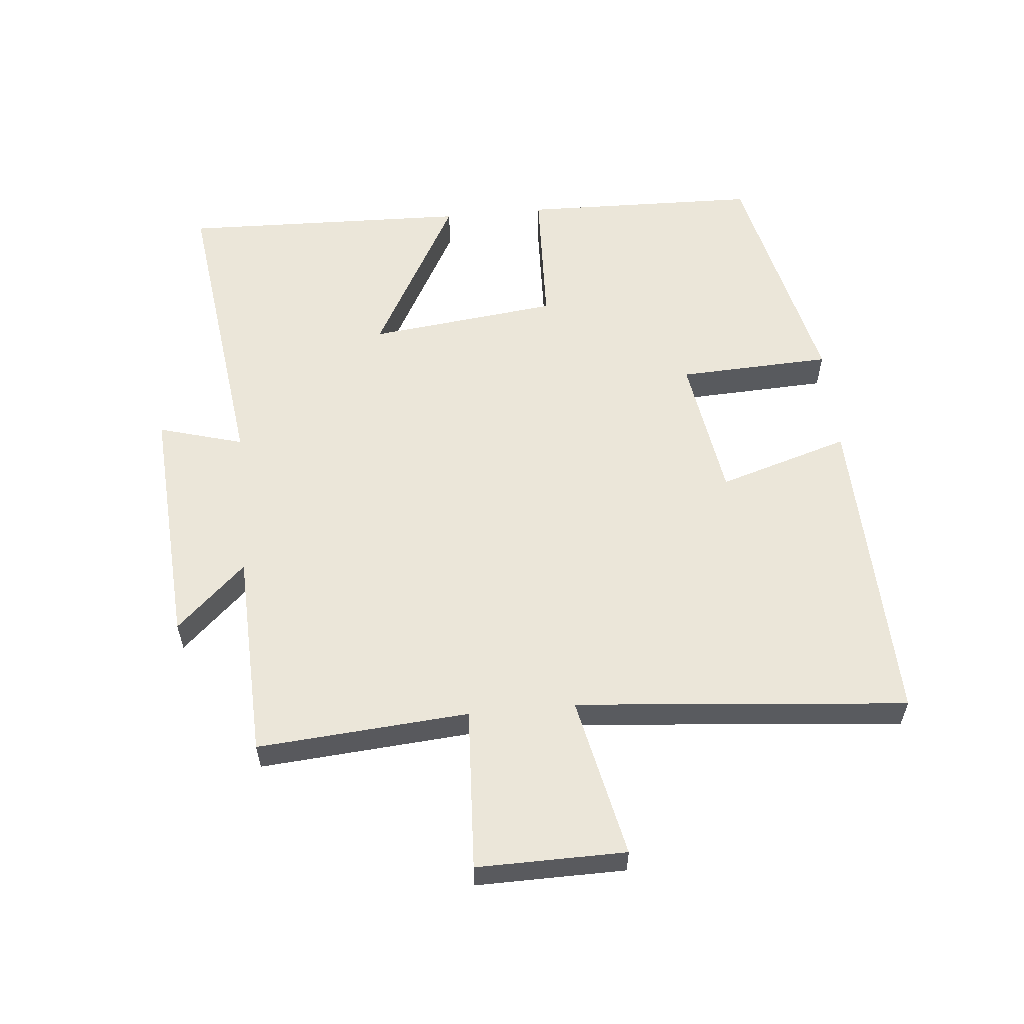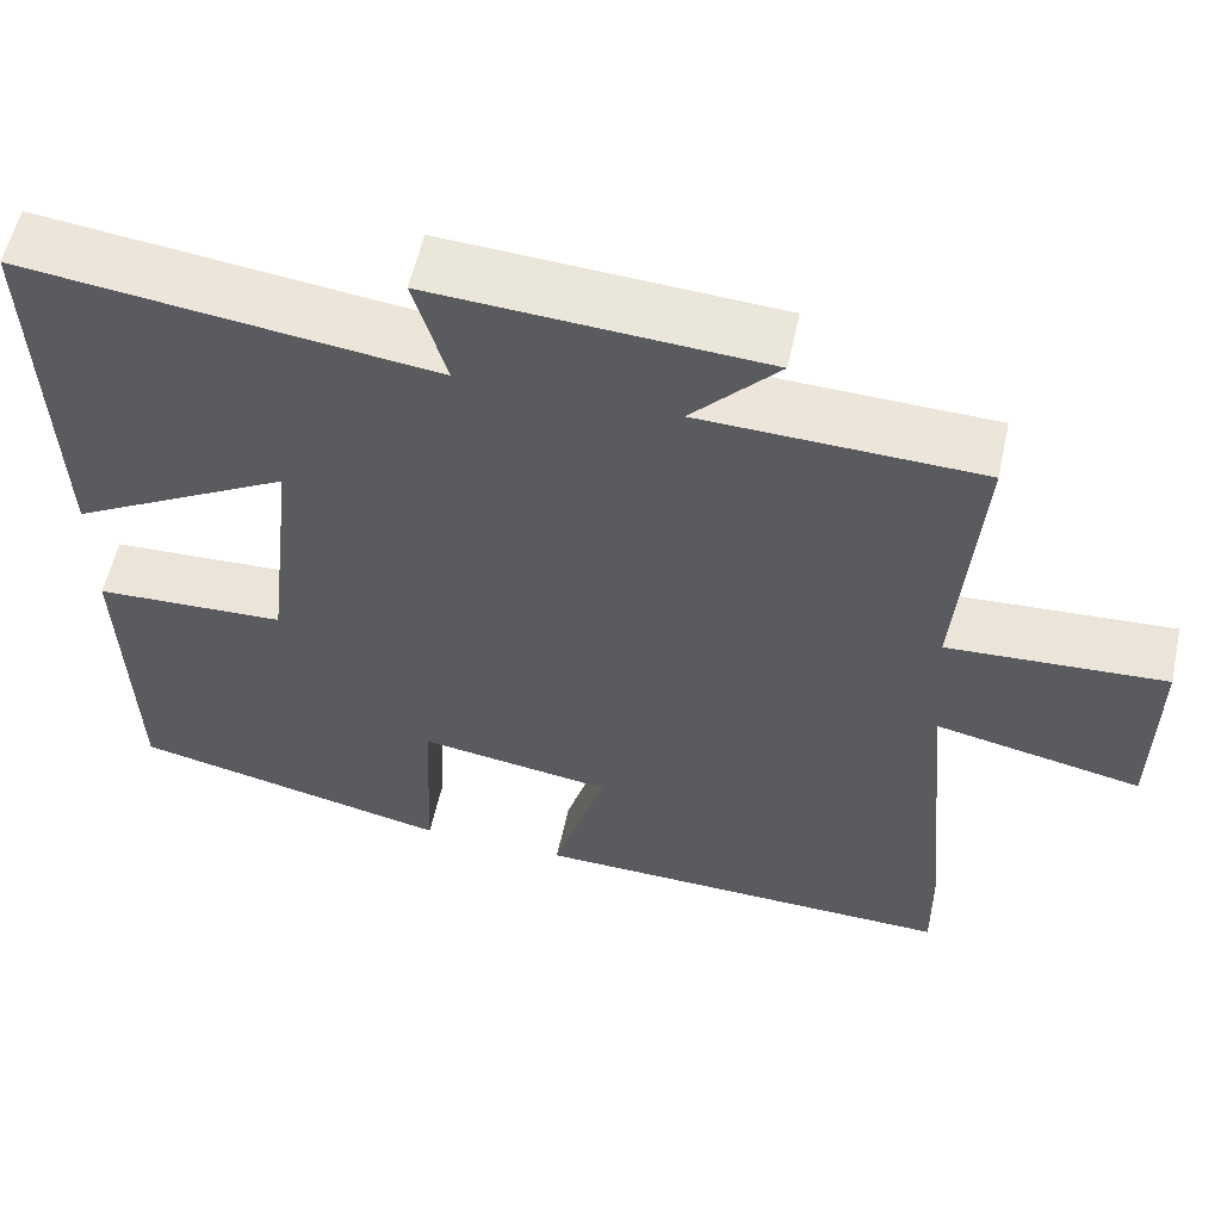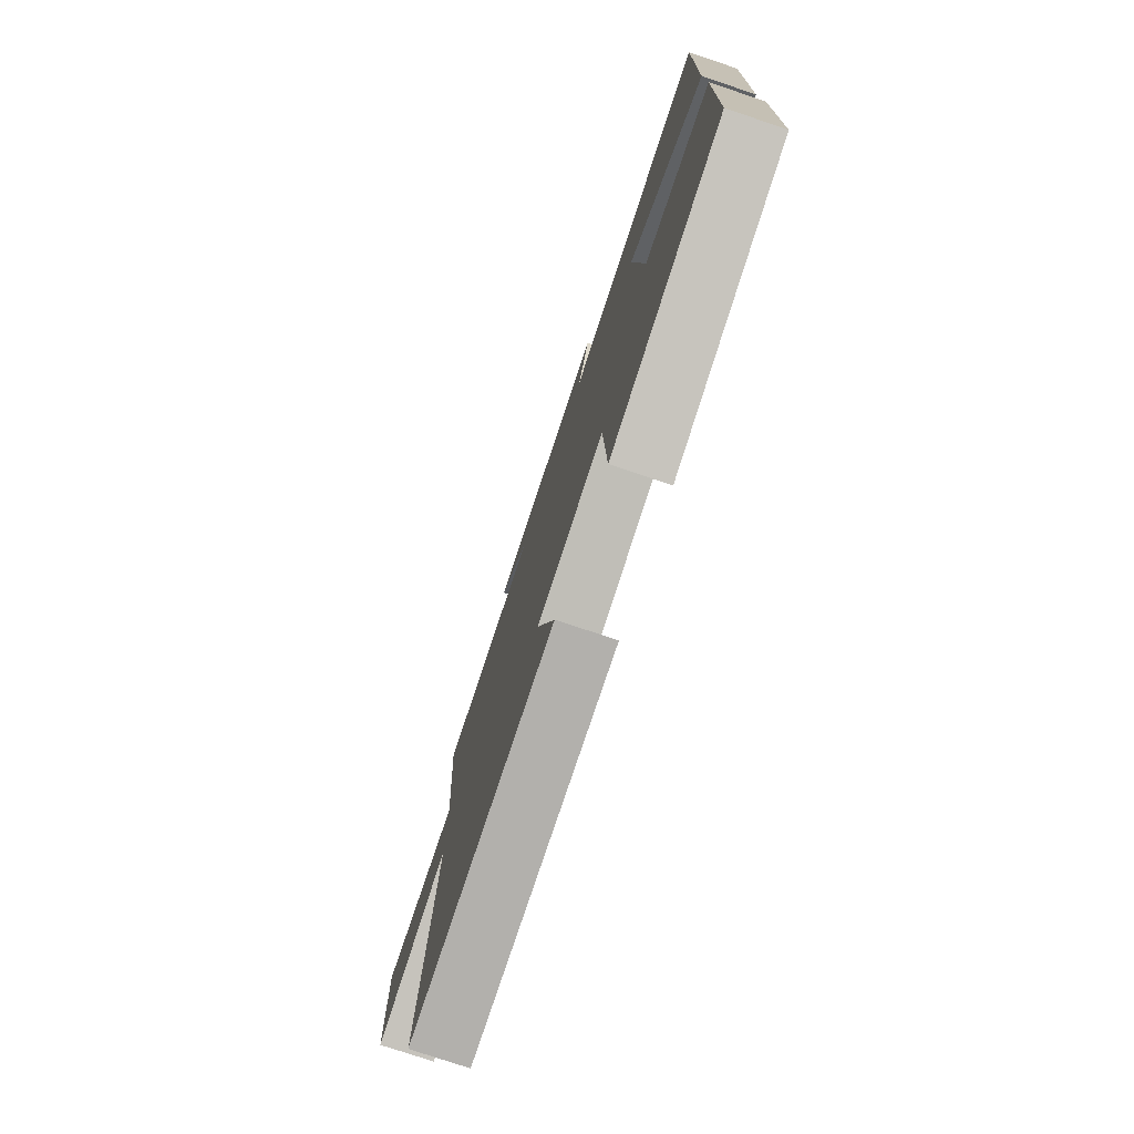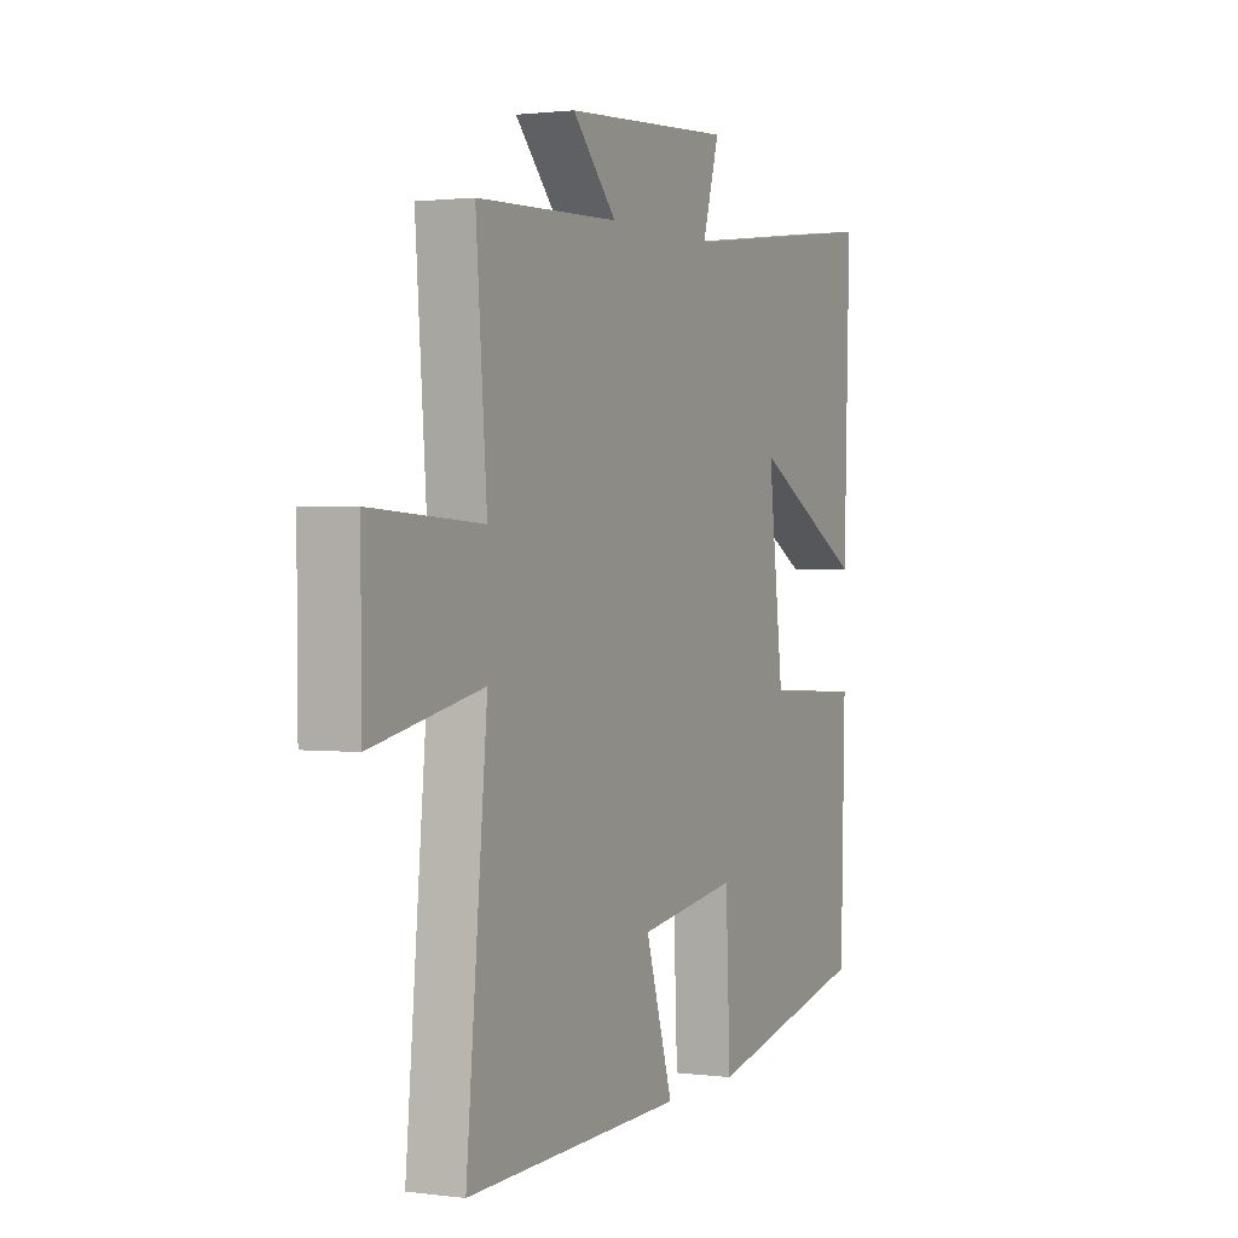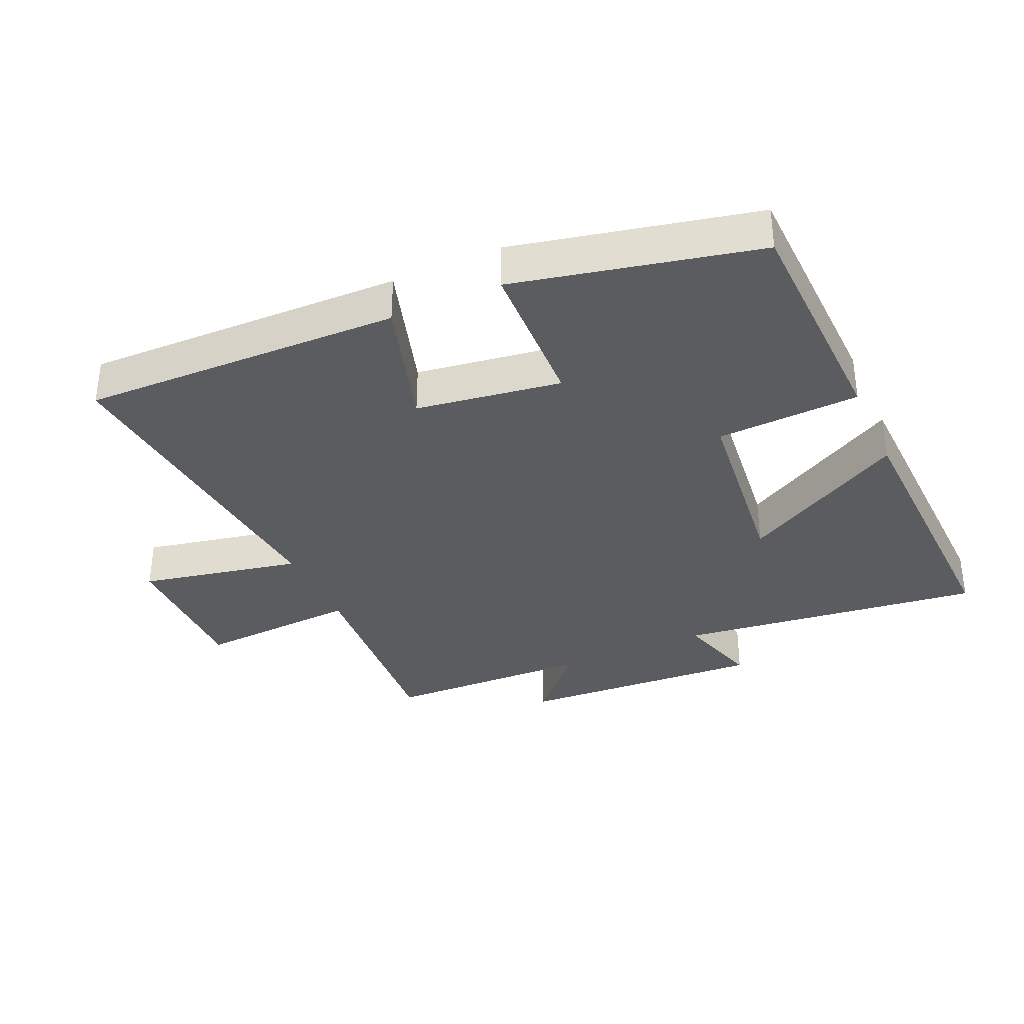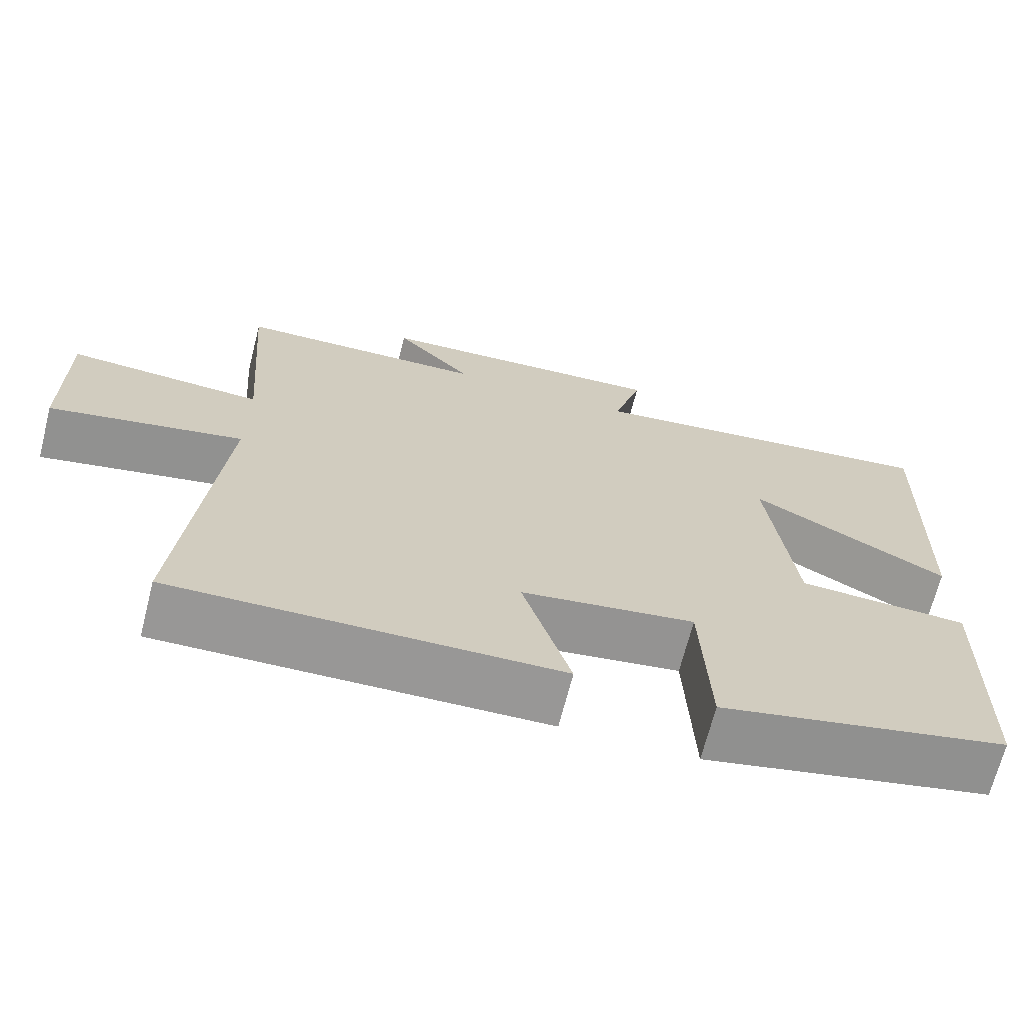
<metadata>
{"format":"obj","ext":"obj","renderer":"f3d","projection":"perspective","resolution":1024,"background":"white","views":[{"elev":57.6,"azim":84.5,"up":"+Y"},{"elev":57.0,"azim":12.3,"up":"+Z"},{"elev":-77.1,"azim":-108.5,"up":"+Z"},{"elev":1.2,"azim":115.6,"up":"+Z"},{"elev":-34.8,"azim":-155.6,"up":"+Y"},{"elev":-68.6,"azim":165.7,"up":"+Z"}]}
</metadata>
<code>
v 0.547 0.07 -0.514
v 0.054 0.07 -0.5
v 0.116 0.07 -0.297
v -0.108 0.07 -0.263
v -0.118 0.07 -0.5
v -0.49 0.07 -0.416
v -0.5 0.07 -0.049
v -0.279 0.07 -0.04
v -0.245 0.07 0.254
v -0.5 0.07 0.113
v -0.514 0.07 0.56
v -0.041 0.07 0.5
v -0.079 0.07 0.631
v 0.303 0.07 0.607
v 0.203 0.07 0.5
v 0.525 0.07 0.489
v 0.5 0.07 0.162
v 0.751 0.07 0.176
v 0.749 0.07 -0.054
v 0.5 0.07 -0.002
v 0.547 0 -0.514
v 0.054 0 -0.5
v 0.116 0 -0.297
v -0.108 0 -0.263
v -0.118 0 -0.5
v -0.49 0 -0.416
v -0.5 0 -0.049
v -0.279 0 -0.04
v -0.245 0 0.254
v -0.5 0 0.113
v -0.514 0 0.56
v -0.041 0 0.5
v -0.079 0 0.631
v 0.303 0 0.607
v 0.203 0 0.5
v 0.525 0 0.489
v 0.5 0 0.162
v 0.751 0 0.176
v 0.749 0 -0.054
v 0.5 0 -0.002
f 17 18 19 20
f 15 16 17
f 15 17 20
f 12 13 14 15
f 12 15 20 1
f 9 10 11 12
f 8 9 12 1
f 6 7 8
f 5 6 8
f 4 5 8
f 3 4 8
f 1 2 3
f 1 3 8
f 40 39 38 37
f 37 36 35
f 40 37 35
f 35 34 33 32
f 21 40 35 32
f 32 31 30 29
f 21 32 29 28
f 28 27 26
f 28 26 25
f 28 25 24
f 28 24 23
f 23 22 21
f 28 23 21
f 1 21 22 2
f 2 22 23 3
f 3 23 24 4
f 4 24 25 5
f 5 25 26 6
f 6 26 27 7
f 7 27 28 8
f 8 28 29 9
f 9 29 30 10
f 10 30 31 11
f 11 31 32 12
f 12 32 33 13
f 13 33 34 14
f 14 34 35 15
f 15 35 36 16
f 16 36 37 17
f 17 37 38 18
f 18 38 39 19
f 19 39 40 20
f 20 40 21 1

</code>
